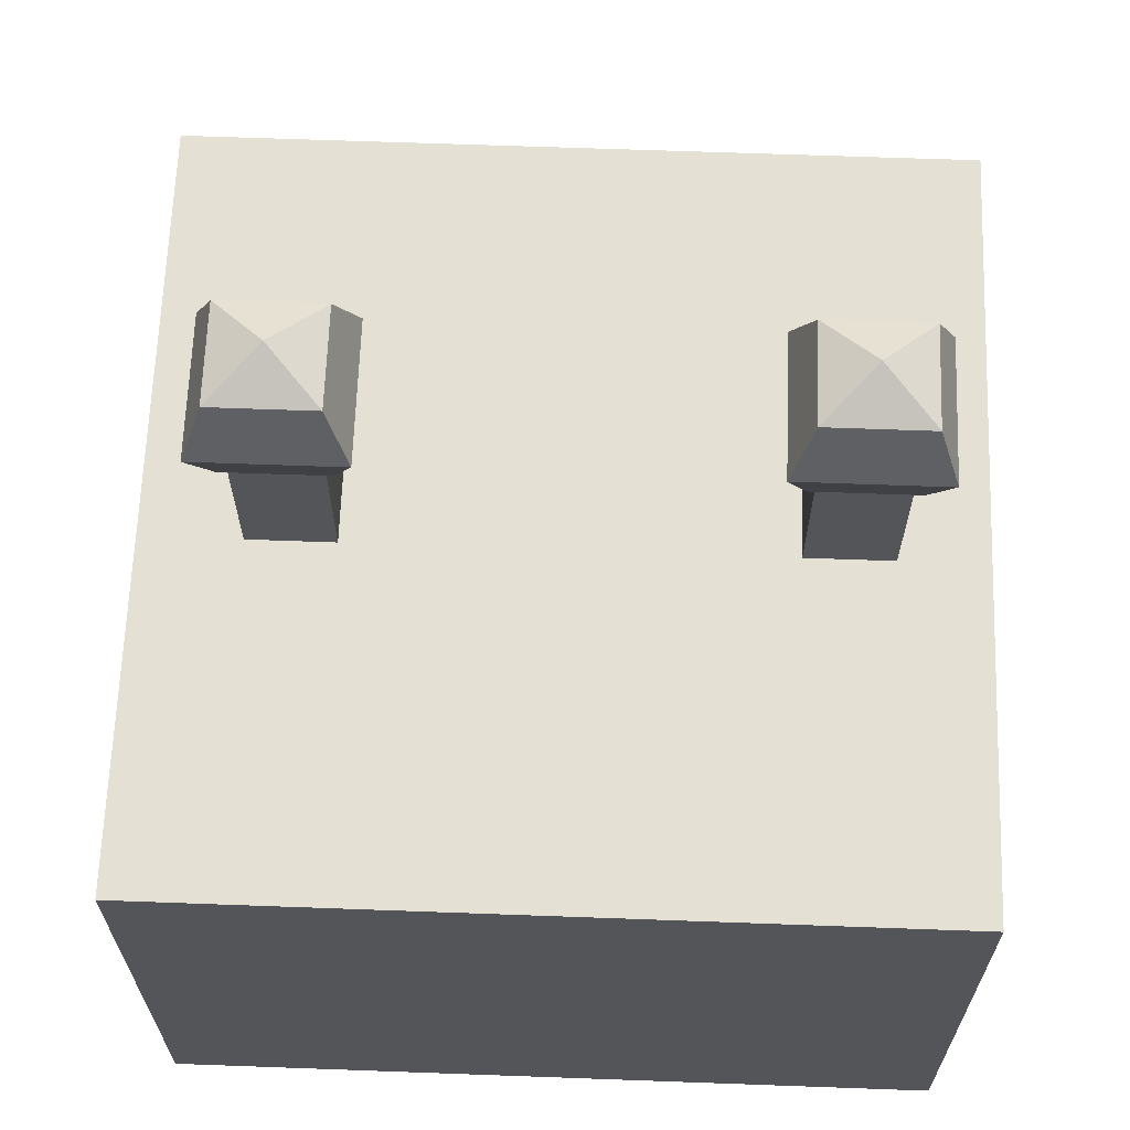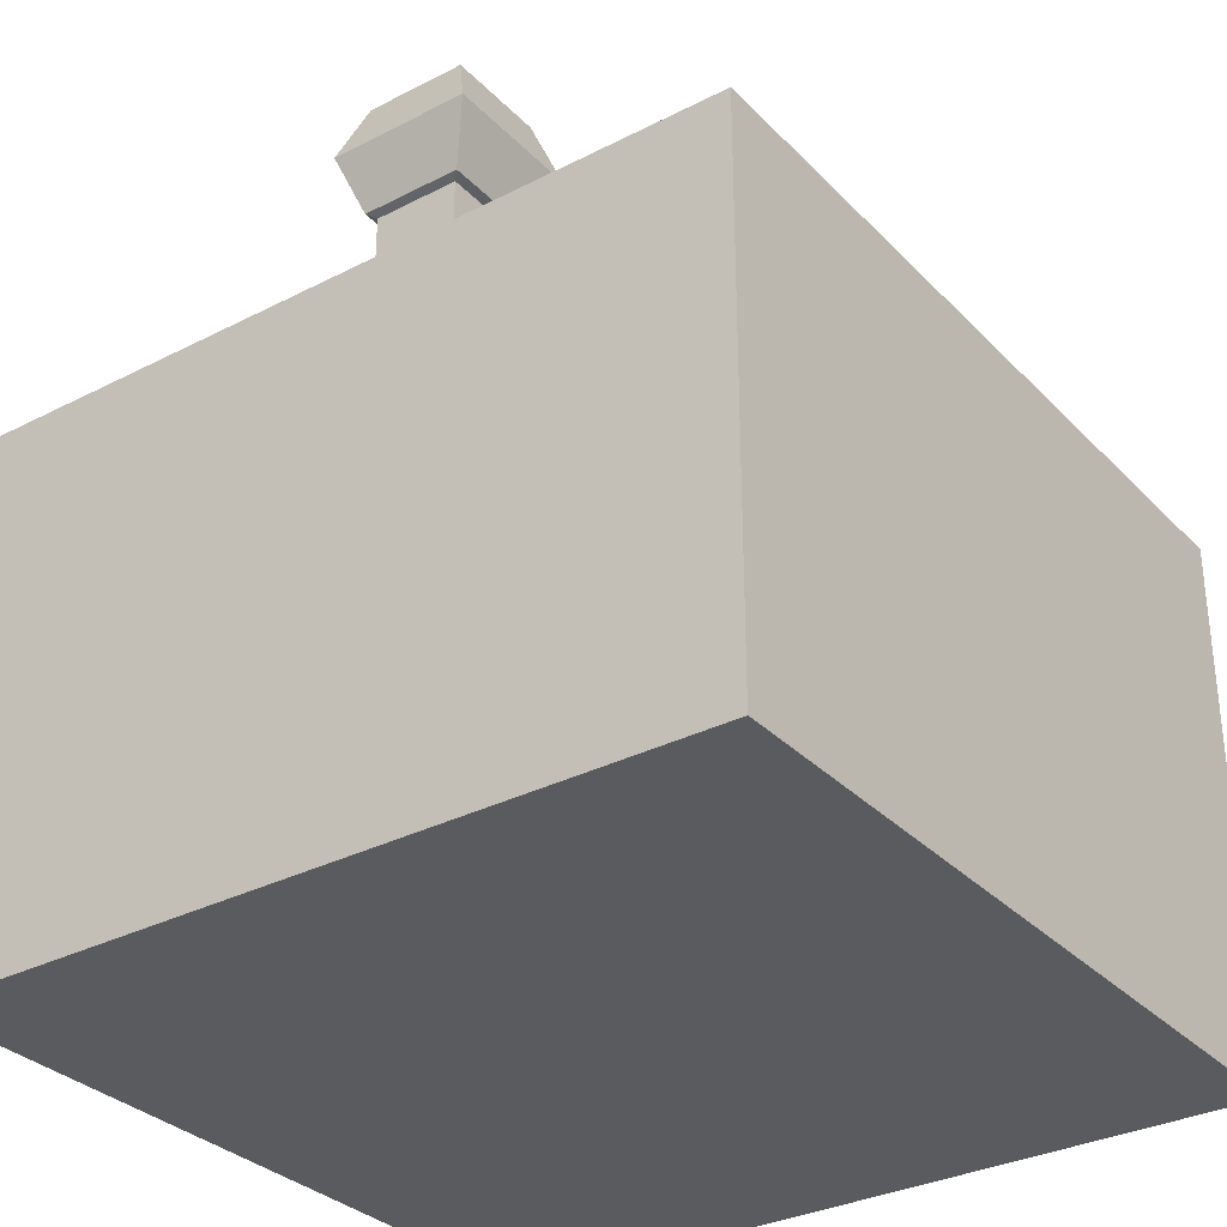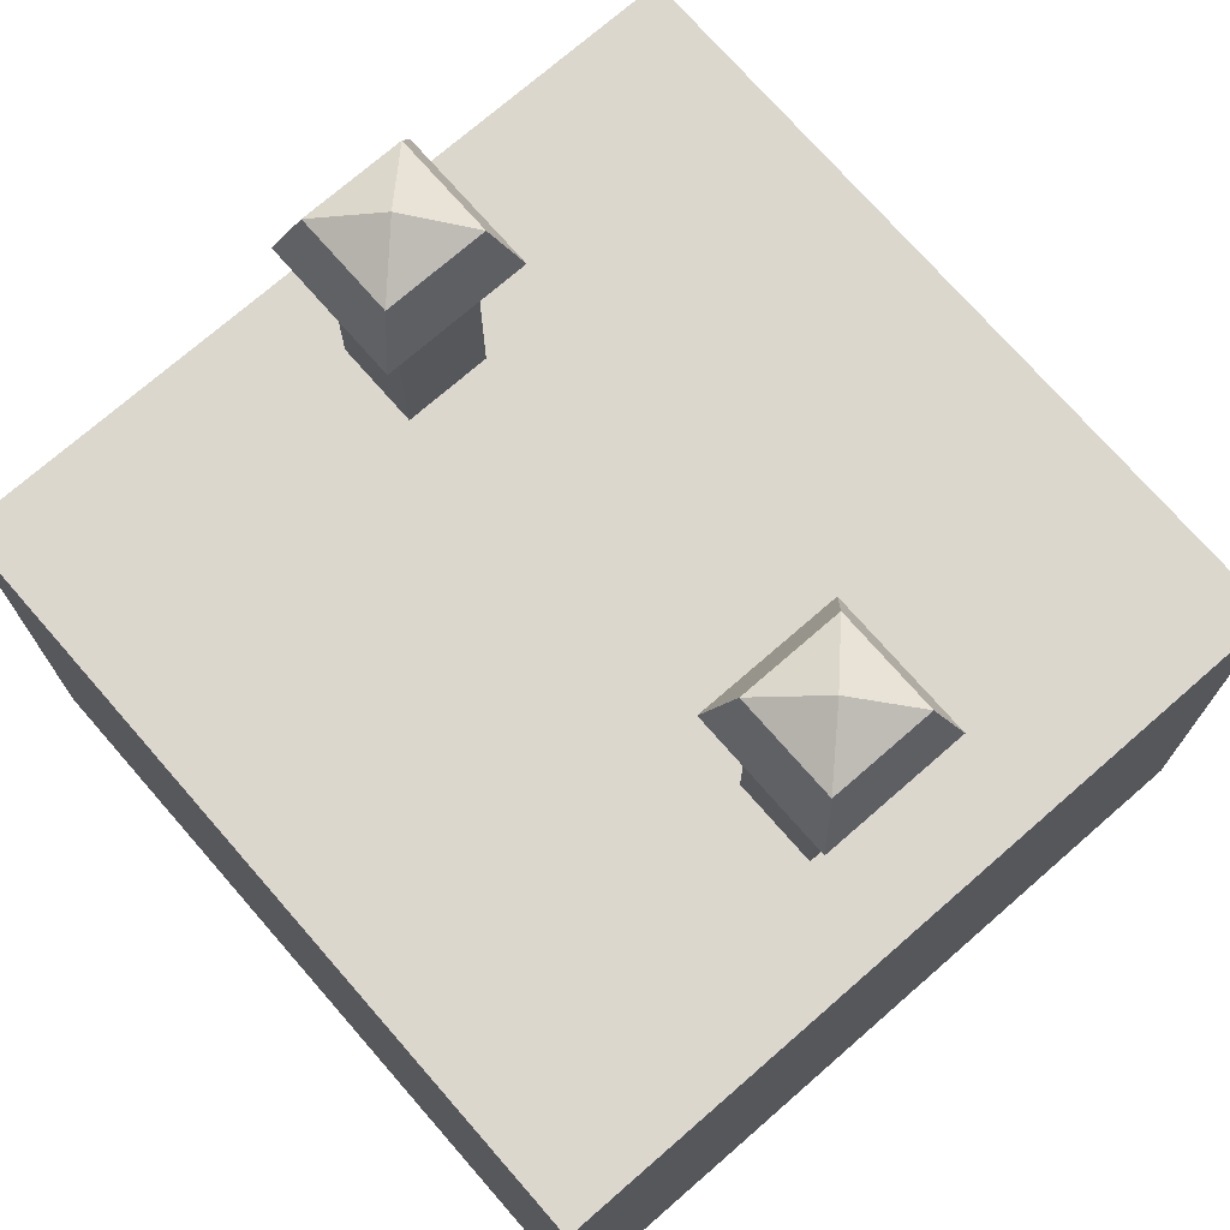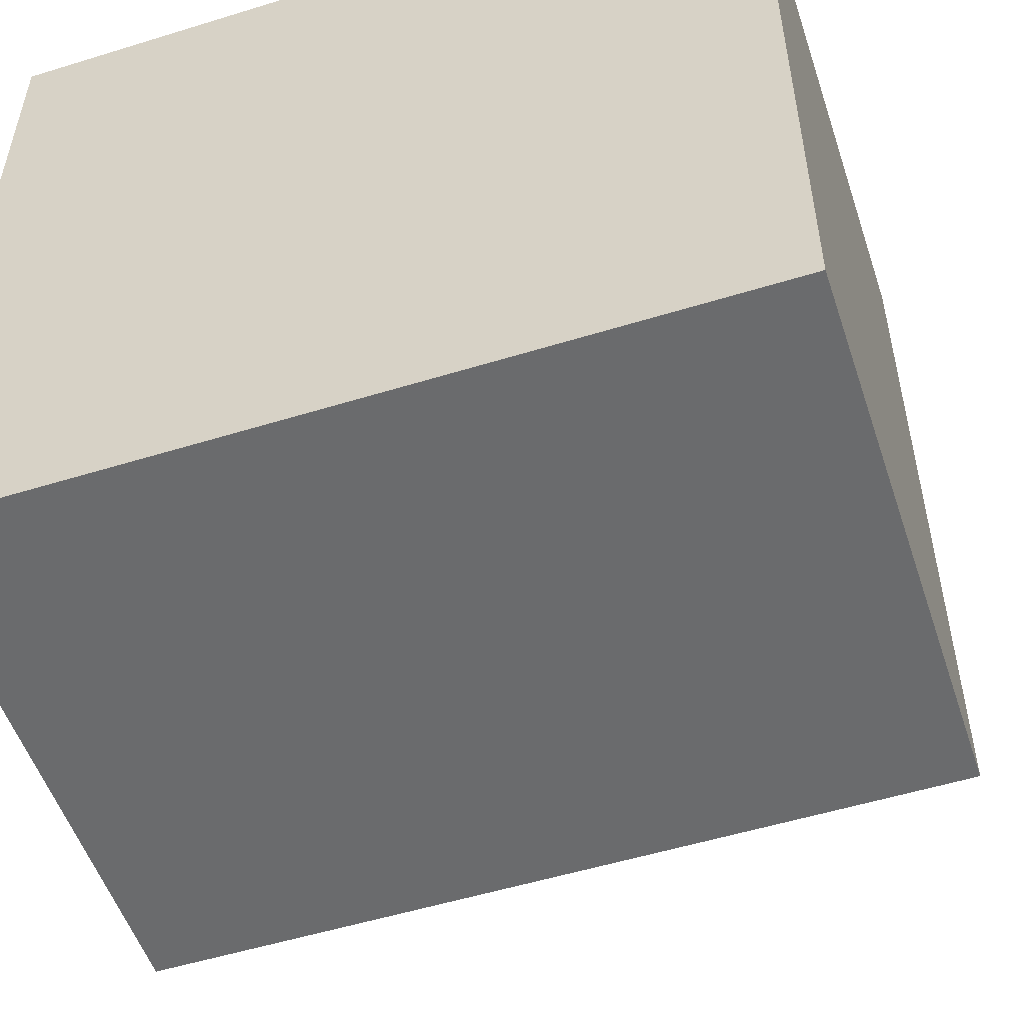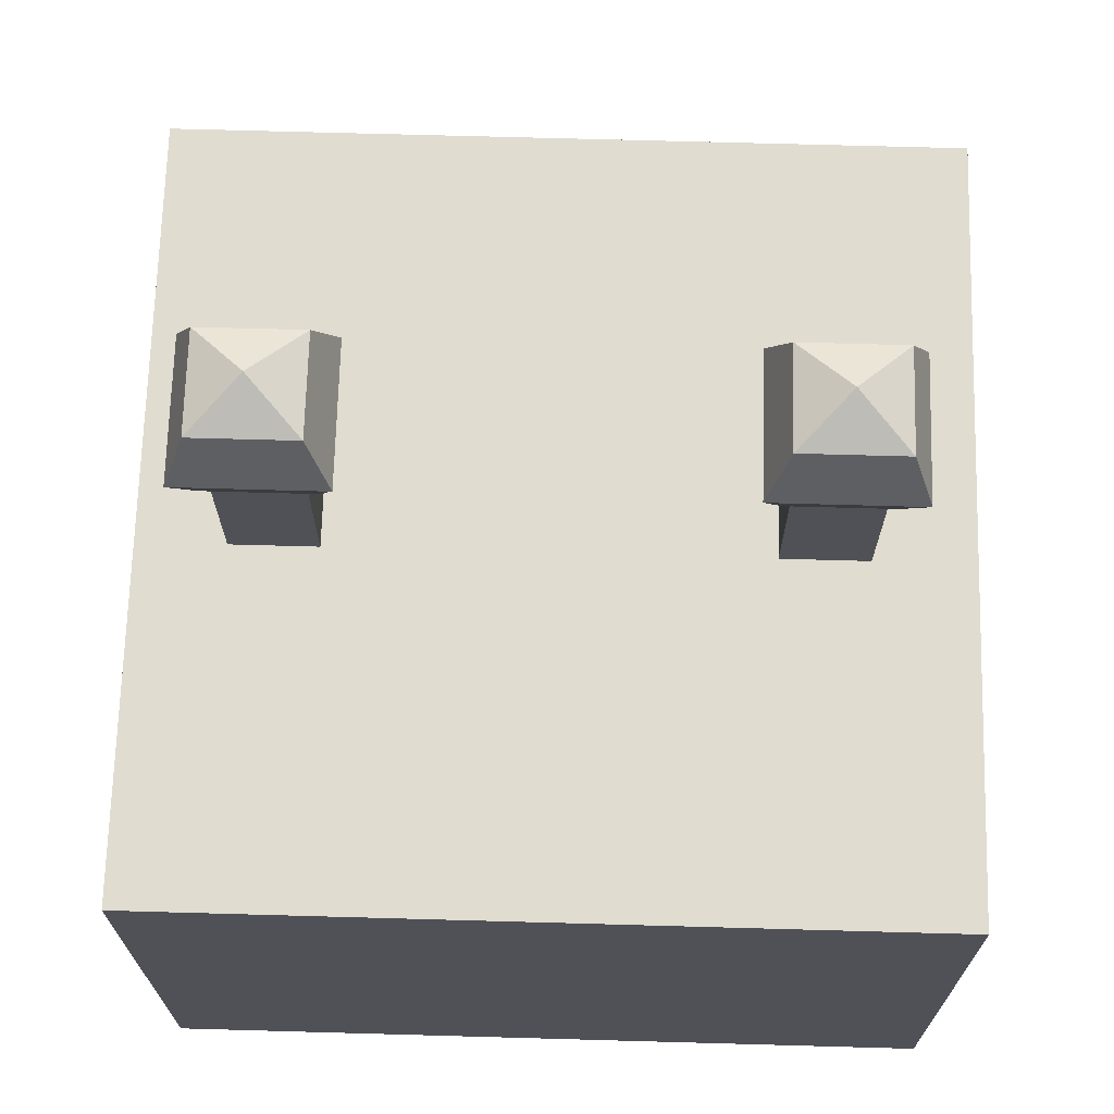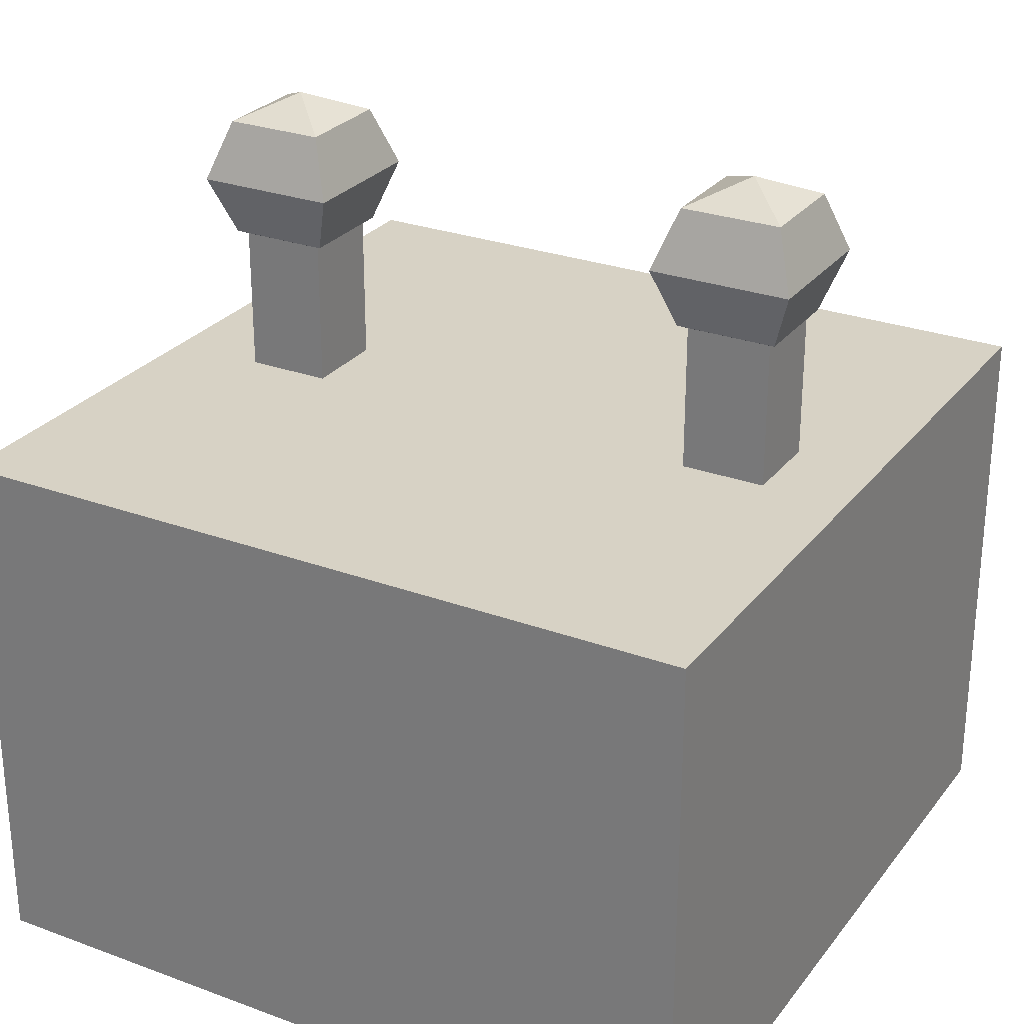
<metadata>
{"format":"obj","ext":"obj","renderer":"f3d","projection":"perspective","resolution":1024,"background":"white","views":[{"elev":65.2,"azim":2.1,"up":"+Y"},{"elev":-32.1,"azim":-54.2,"up":"+Y"},{"elev":73.3,"azim":-131.1,"up":"+Y"},{"elev":-53.2,"azim":18.3,"up":"+Z"},{"elev":69.5,"azim":-178.4,"up":"+Y"},{"elev":27.4,"azim":29.5,"up":"+Y"}]}
</metadata>
<code>
o Cube.001_Cube.000
v 1 0 0
v 0 0 0
v 0 0.7 0
v 1 0.7 0
v 1 0 1
v 0 0 1
v 1 0.7 1
v 0 0.7 1
v 0.1264 0.7 0.5551
v 0.2366 0.7 0.5551
v 0.1264 0.7 0.4449
v 0.2366 0.7 0.4449
v 0.2366 0.9 0.4449
v 0.2366 0.9 0.5551
v 0.1264 0.9 0.5551
v 0.1264 0.9 0.4449
v 0.8989 1.046 0.435
v 0.8338 0.8621 0.5
v 0.7688 0.8937 0.435
v 0.1165 0.8937 0.435
v 0.1815 0.8621 0.5
v 0.7788 0.9 0.4449
v 0.2466 1.046 0.435
v 0.2735 0.97 0.408
v 0.2466 0.8937 0.435
v 0.7788 0.9 0.5551
v 0.8889 0.9 0.5551
v 0.2466 1.046 0.565
v 0.2735 0.97 0.592
v 0.2466 0.8937 0.565
v 0.8889 0.9 0.4449
v 0.8889 0.7 0.4449
v 0.1165 1.046 0.565
v 0.08952 0.97 0.592
v 0.1165 0.8937 0.565
v 0.7788 0.7 0.4449
v 0.1815 1.078 0.5
v 0.1165 1.046 0.435
v 0.08952 0.97 0.408
v 0.8889 0.7 0.5551
v 0.7788 0.7 0.5551
v 0.9258 0.97 0.408
v 0.8989 0.8937 0.435
v 0.8989 1.046 0.565
v 0.9258 0.97 0.592
v 0.8989 0.8937 0.565
v 0.7688 1.046 0.565
v 0.7418 0.97 0.592
v 0.7688 0.8937 0.565
v 0.8338 1.078 0.5
v 0.7688 1.046 0.435
v 0.7418 0.97 0.408
f 12 10 9 11
f 12 13 14 10
f 11 16 13 12
f 9 15 16 11
f 10 14 15 9
f 13 16 15 14
f 31 22 26 27
f 40 27 26 41
f 41 26 22 36
f 36 22 31 32
f 32 31 27 40
f 32 40 41 36
f 1 5 6 2
f 4 3 8 7
f 7 8 6 5
f 4 1 2 3
f 3 2 6 8
f 4 7 5 1
f 48 47 51 52
f 46 45 48 49
f 45 44 47 48
f 43 42 45 46
f 42 17 44 45
f 24 23 28 29
f 25 24 29 30
f 29 28 33 34
f 30 29 34 35
f 34 33 38 39
f 21 20 25
f 39 38 23 24
f 20 39 24 25
f 38 37 23
f 21 25 30
f 23 37 28
f 21 30 35
f 28 37 33
f 21 35 20
f 35 34 39 20
f 33 37 38
f 18 19 43
f 52 51 17 42
f 19 52 42 43
f 51 50 17
f 18 43 46
f 17 50 44
f 18 46 49
f 44 50 47
f 18 49 19
f 49 48 52 19
f 47 50 51

</code>
